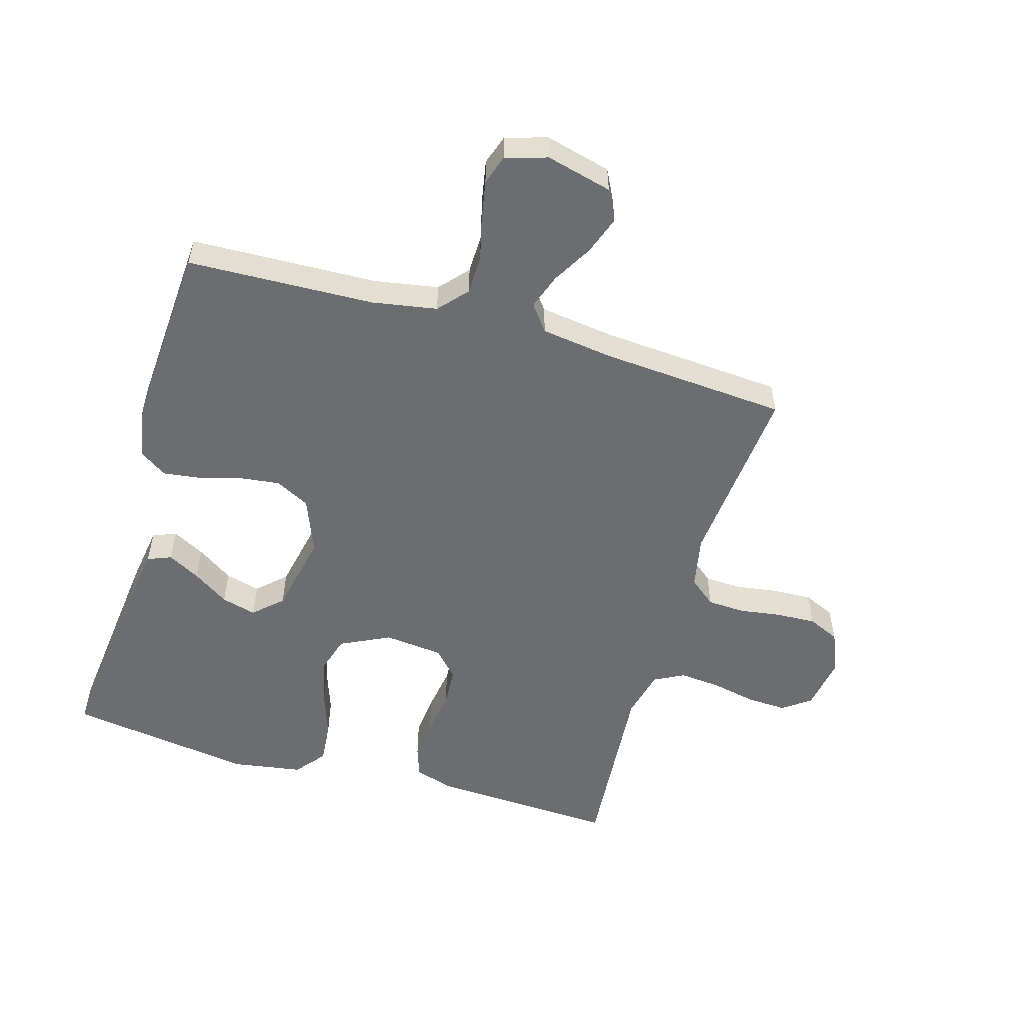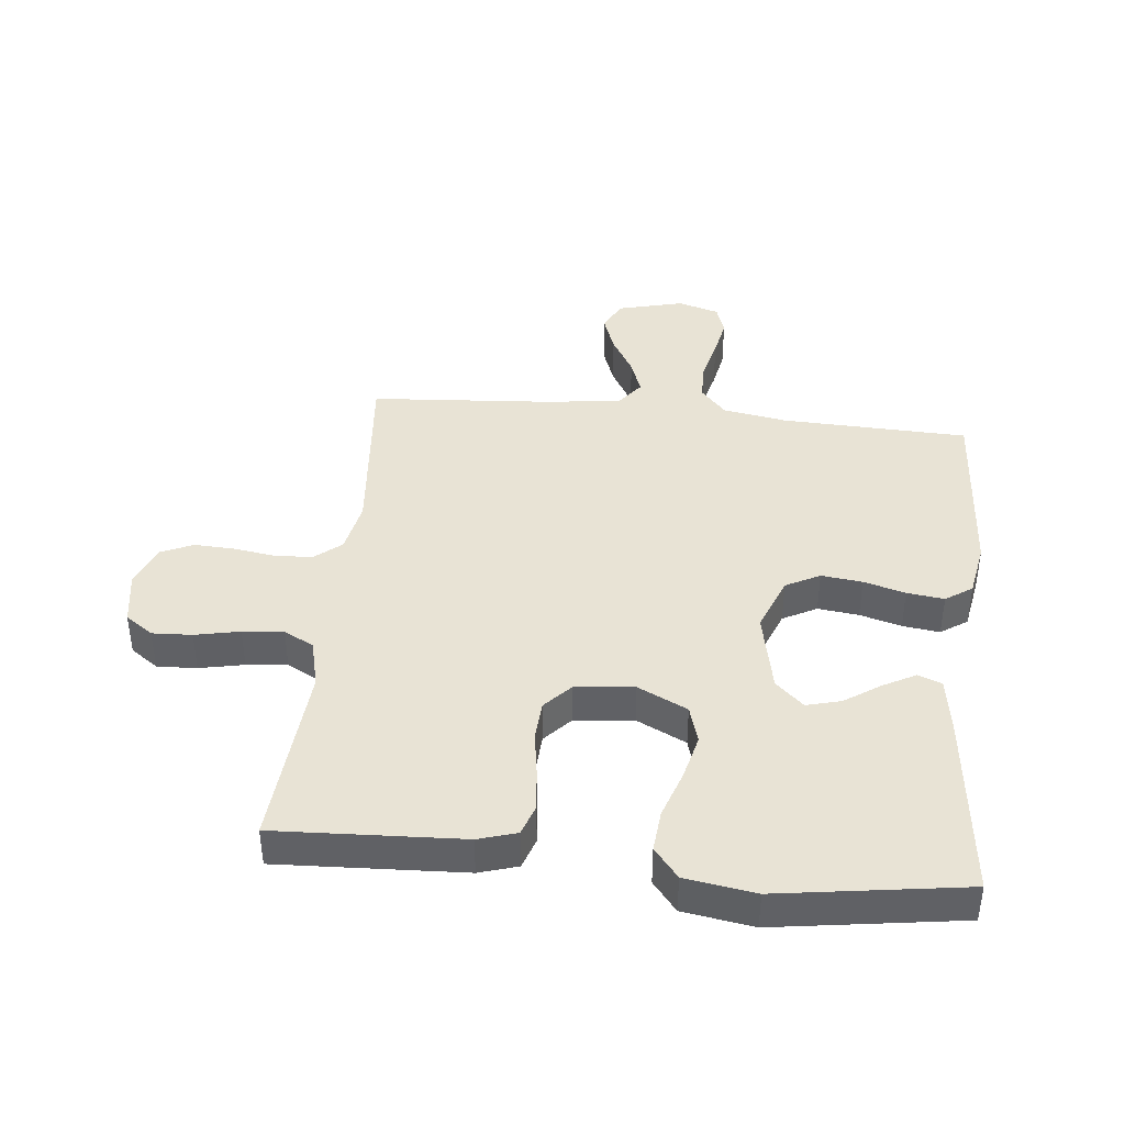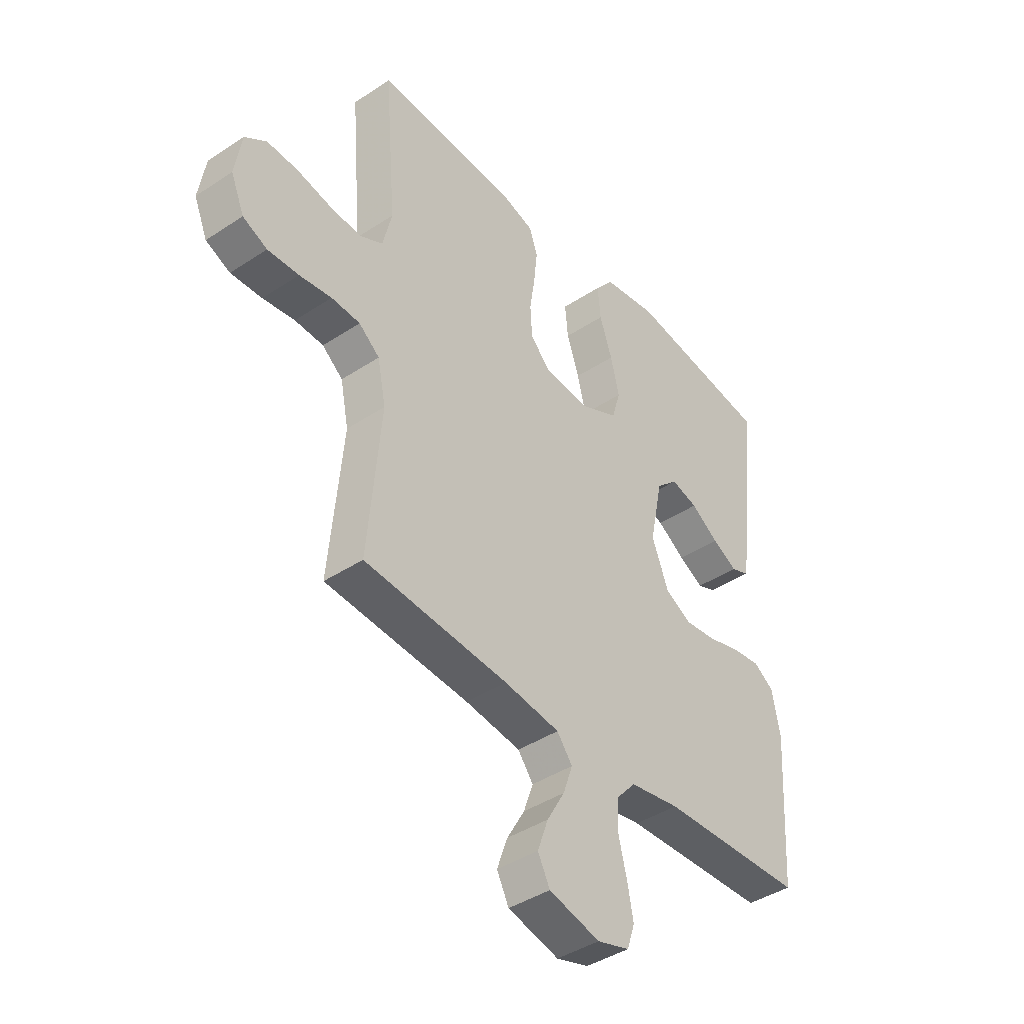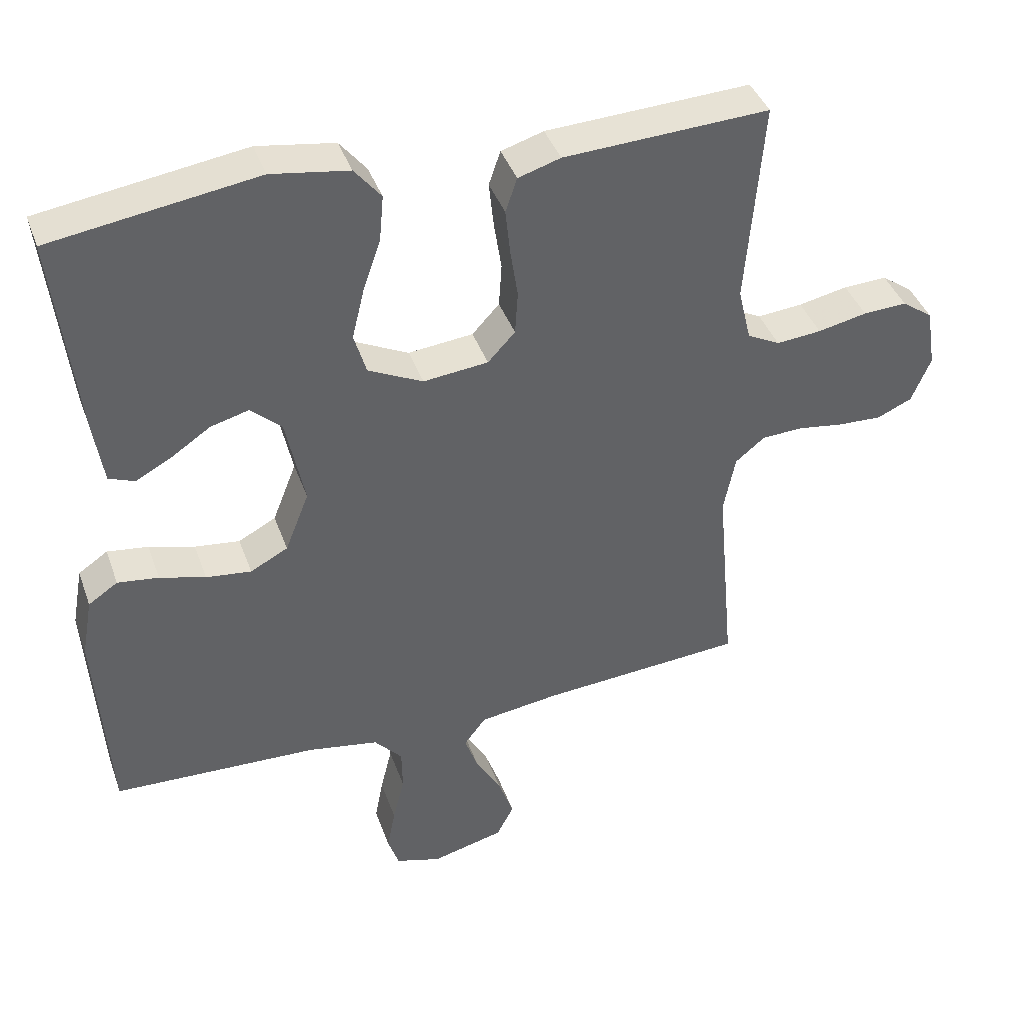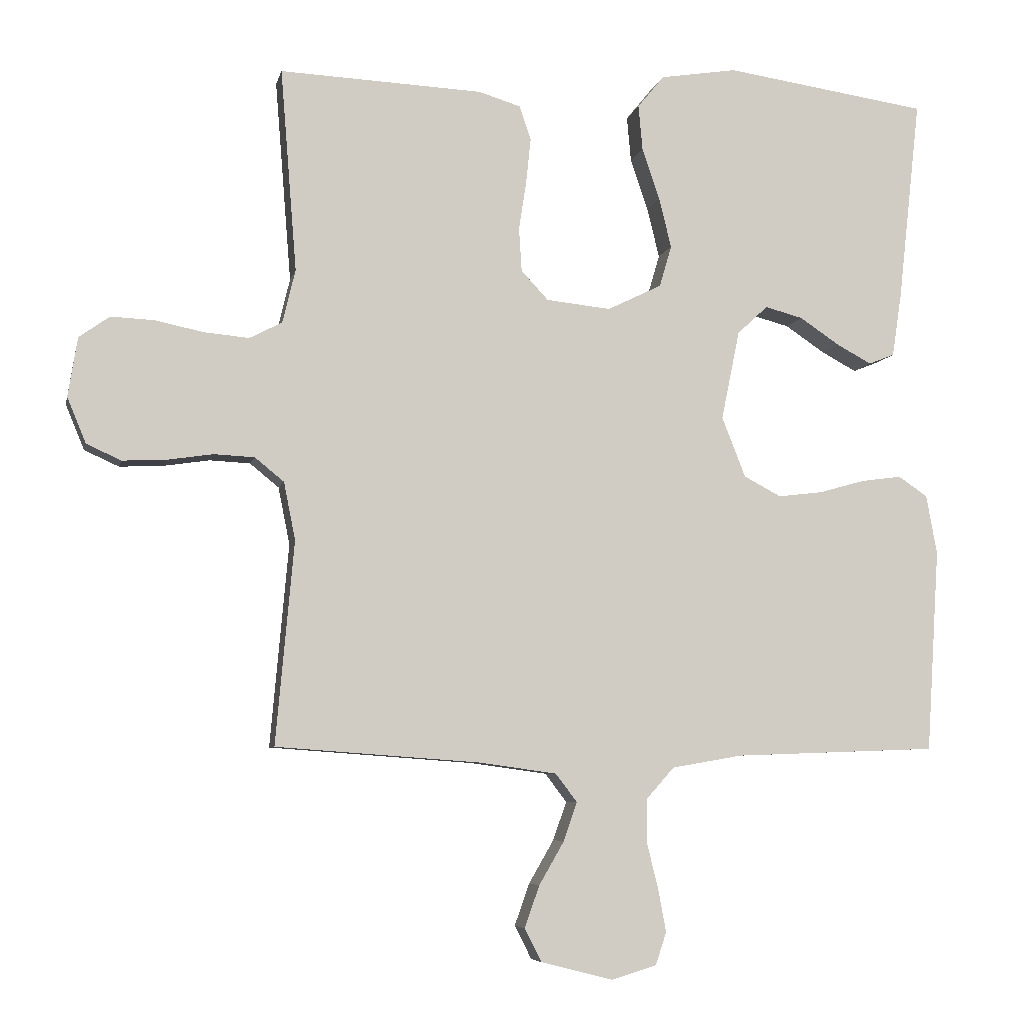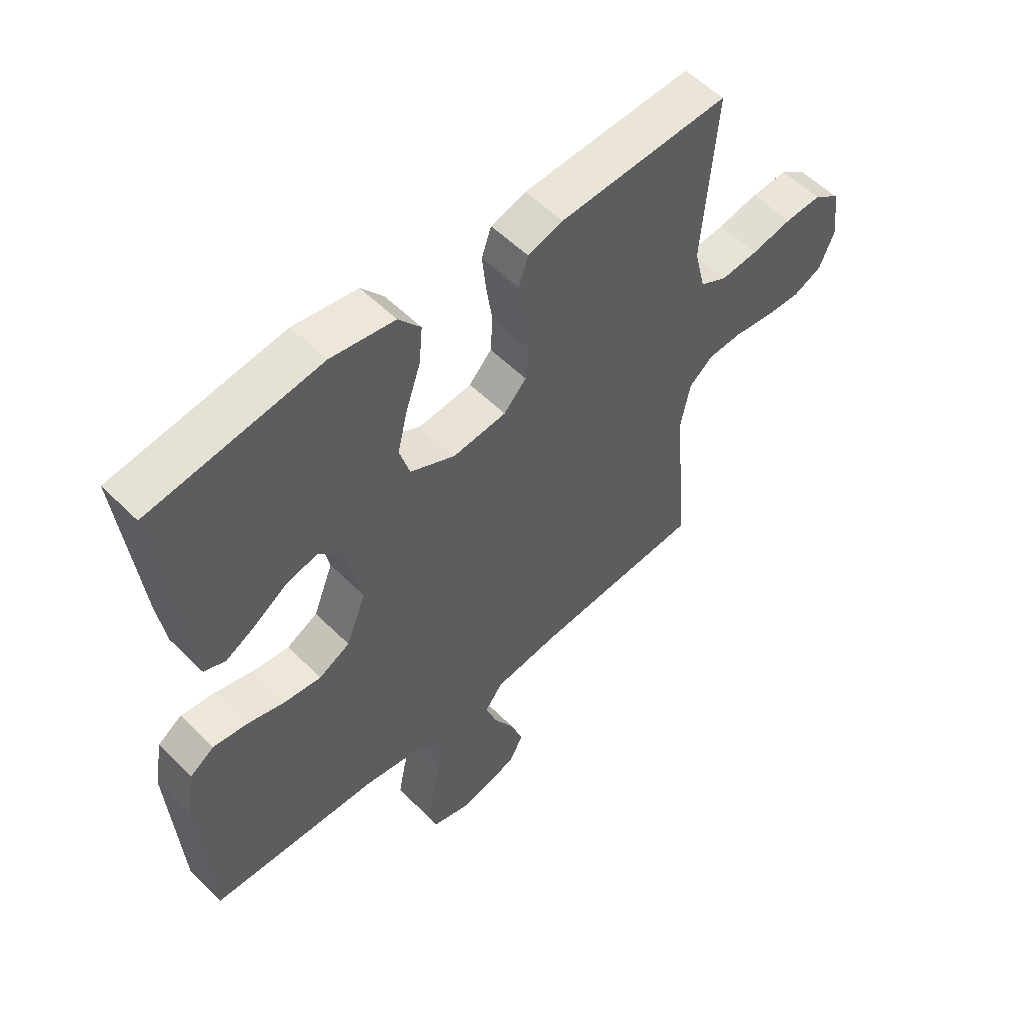
<metadata>
{"format":"obj","ext":"obj","renderer":"f3d","projection":"perspective","resolution":1024,"background":"white","views":[{"elev":-54.0,"azim":163.7,"up":"+Y"},{"elev":41.1,"azim":5.9,"up":"+Y"},{"elev":-41.7,"azim":-51.4,"up":"+Z"},{"elev":40.7,"azim":161.1,"up":"+Z"},{"elev":-6.3,"azim":-11.9,"up":"+Z"},{"elev":54.8,"azim":136.3,"up":"+Z"}]}
</metadata>
<code>
v 0.5 0.07 -0.5
v 0.2 0.07 -0.511
v 0.096 0.07 -0.529
v 0.055 0.07 -0.575
v 0.054 0.07 -0.638
v 0.071 0.07 -0.707
v 0.083 0.07 -0.771
v 0.067 0.07 -0.819
v 0 0.07 -0.839
v -0.106 0.07 -0.812
v -0.131 0.07 -0.763
v -0.109 0.07 -0.701
v -0.072 0.07 -0.637
v -0.052 0.07 -0.58
v -0.084 0.07 -0.538
v -0.2 0.07 -0.522
v -0.5 0.07 -0.5
v -0.473 0.07 -0.2
v -0.49 0.07 -0.115
v -0.533 0.07 -0.08
v -0.593 0.07 -0.077
v -0.66 0.07 -0.087
v -0.725 0.07 -0.09
v -0.776 0.07 -0.067
v -0.804 0.07 0
v -0.79 0.07 0.088
v -0.745 0.07 0.12
v -0.681 0.07 0.117
v -0.609 0.07 0.102
v -0.543 0.07 0.096
v -0.495 0.07 0.121
v -0.476 0.07 0.2
v -0.5 0.07 0.5
v -0.2 0.07 0.486
v -0.138 0.07 0.467
v -0.121 0.07 0.417
v -0.128 0.07 0.35
v -0.139 0.07 0.278
v -0.135 0.07 0.214
v -0.095 0.07 0.171
v 0 0.07 0.161
v 0.08 0.07 0.2
v 0.098 0.07 0.261
v 0.08 0.07 0.335
v 0.054 0.07 0.411
v 0.048 0.07 0.478
v 0.087 0.07 0.526
v 0.2 0.07 0.544
v 0.5 0.07 0.5
v 0.467 0.07 0.2
v 0.453 0.07 0.107
v 0.415 0.07 0.092
v 0.363 0.07 0.12
v 0.305 0.07 0.159
v 0.249 0.07 0.174
v 0.204 0.07 0.132
v 0.177 0.07 0
v 0.212 0.07 -0.089
v 0.267 0.07 -0.118
v 0.333 0.07 -0.11
v 0.4 0.07 -0.091
v 0.46 0.07 -0.083
v 0.503 0.07 -0.112
v 0.519 0.07 -0.2
v 0.5 0 -0.5
v 0.2 0 -0.511
v 0.096 0 -0.529
v 0.055 0 -0.575
v 0.054 0 -0.638
v 0.071 0 -0.707
v 0.083 0 -0.771
v 0.067 0 -0.819
v 0 0 -0.839
v -0.106 0 -0.812
v -0.131 0 -0.763
v -0.109 0 -0.701
v -0.072 0 -0.637
v -0.052 0 -0.58
v -0.084 0 -0.538
v -0.2 0 -0.522
v -0.5 0 -0.5
v -0.473 0 -0.2
v -0.49 0 -0.115
v -0.533 0 -0.08
v -0.593 0 -0.077
v -0.66 0 -0.087
v -0.725 0 -0.09
v -0.776 0 -0.067
v -0.804 0 0
v -0.79 0 0.088
v -0.745 0 0.12
v -0.681 0 0.117
v -0.609 0 0.102
v -0.543 0 0.096
v -0.495 0 0.121
v -0.476 0 0.2
v -0.5 0 0.5
v -0.2 0 0.486
v -0.138 0 0.467
v -0.121 0 0.417
v -0.128 0 0.35
v -0.139 0 0.278
v -0.135 0 0.214
v -0.095 0 0.171
v 0 0 0.161
v 0.08 0 0.2
v 0.098 0 0.261
v 0.08 0 0.335
v 0.054 0 0.411
v 0.048 0 0.478
v 0.087 0 0.526
v 0.2 0 0.544
v 0.5 0 0.5
v 0.467 0 0.2
v 0.453 0 0.107
v 0.415 0 0.092
v 0.363 0 0.12
v 0.305 0 0.159
v 0.249 0 0.174
v 0.204 0 0.132
v 0.177 0 0
v 0.212 0 -0.089
v 0.267 0 -0.118
v 0.333 0 -0.11
v 0.4 0 -0.091
v 0.46 0 -0.083
v 0.503 0 -0.112
v 0.519 0 -0.2
f 63 64 1 2
f 60 61 62 63
f 59 60 63 2
f 58 59 2 3
f 57 58 3 4
f 56 57 4
f 51 52 53 54
f 49 50 51 54
f 49 54 55
f 48 49 55 56
f 44 45 46 47
f 43 44 47 48
f 42 43 48 56
f 35 36 37 38
f 33 34 35 38
f 32 33 38 39
f 31 32 39 40
f 26 27 28 29
f 26 29 30
f 25 26 30
f 24 25 30
f 21 22 23 24
f 20 21 24 30
f 19 20 30 31
f 16 17 18
f 15 16 18 19
f 10 11 12 13
f 10 13 14
f 9 10 14
f 8 9 14
f 5 6 7 8
f 5 8 14
f 4 5 14 15
f 41 42 56 4
f 19 31 40 41
f 4 15 19 41
f 66 65 128 127
f 127 126 125 124
f 66 127 124 123
f 67 66 123 122
f 68 67 122 121
f 68 121 120
f 118 117 116 115
f 118 115 114 113
f 119 118 113
f 120 119 113 112
f 111 110 109 108
f 112 111 108 107
f 120 112 107 106
f 102 101 100 99
f 102 99 98 97
f 103 102 97 96
f 104 103 96 95
f 93 92 91 90
f 94 93 90
f 94 90 89
f 94 89 88
f 88 87 86 85
f 94 88 85 84
f 95 94 84 83
f 82 81 80
f 83 82 80 79
f 77 76 75 74
f 78 77 74
f 78 74 73
f 78 73 72
f 72 71 70 69
f 78 72 69
f 79 78 69 68
f 68 120 106 105
f 105 104 95 83
f 105 83 79 68
f 1 65 66 2
f 2 66 67 3
f 3 67 68 4
f 4 68 69 5
f 5 69 70 6
f 6 70 71 7
f 7 71 72 8
f 8 72 73 9
f 9 73 74 10
f 10 74 75 11
f 11 75 76 12
f 12 76 77 13
f 13 77 78 14
f 14 78 79 15
f 15 79 80 16
f 16 80 81 17
f 17 81 82 18
f 18 82 83 19
f 19 83 84 20
f 20 84 85 21
f 21 85 86 22
f 22 86 87 23
f 23 87 88 24
f 24 88 89 25
f 25 89 90 26
f 26 90 91 27
f 27 91 92 28
f 28 92 93 29
f 29 93 94 30
f 30 94 95 31
f 31 95 96 32
f 32 96 97 33
f 33 97 98 34
f 34 98 99 35
f 35 99 100 36
f 36 100 101 37
f 37 101 102 38
f 38 102 103 39
f 39 103 104 40
f 40 104 105 41
f 41 105 106 42
f 42 106 107 43
f 43 107 108 44
f 44 108 109 45
f 45 109 110 46
f 46 110 111 47
f 47 111 112 48
f 48 112 113 49
f 49 113 114 50
f 50 114 115 51
f 51 115 116 52
f 52 116 117 53
f 53 117 118 54
f 54 118 119 55
f 55 119 120 56
f 56 120 121 57
f 57 121 122 58
f 58 122 123 59
f 59 123 124 60
f 60 124 125 61
f 61 125 126 62
f 62 126 127 63
f 63 127 128 64
f 64 128 65 1

</code>
